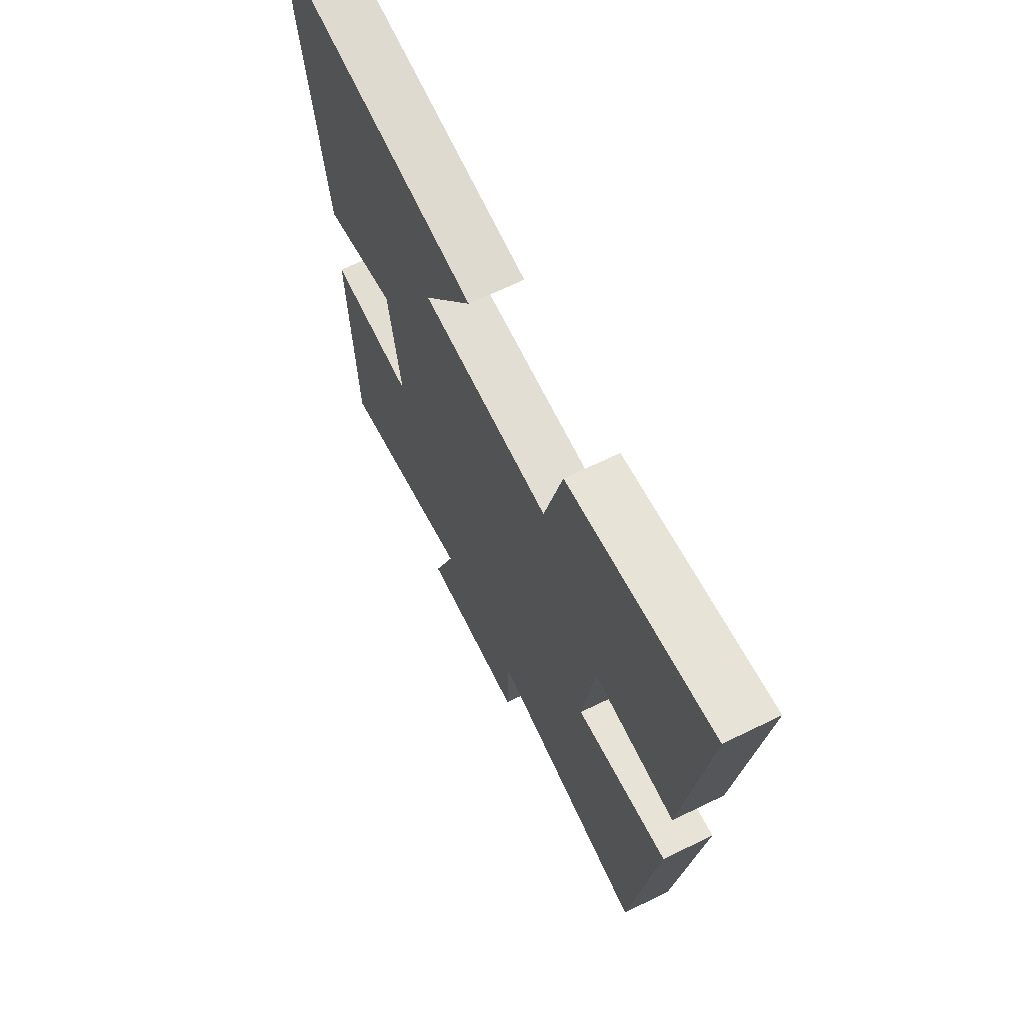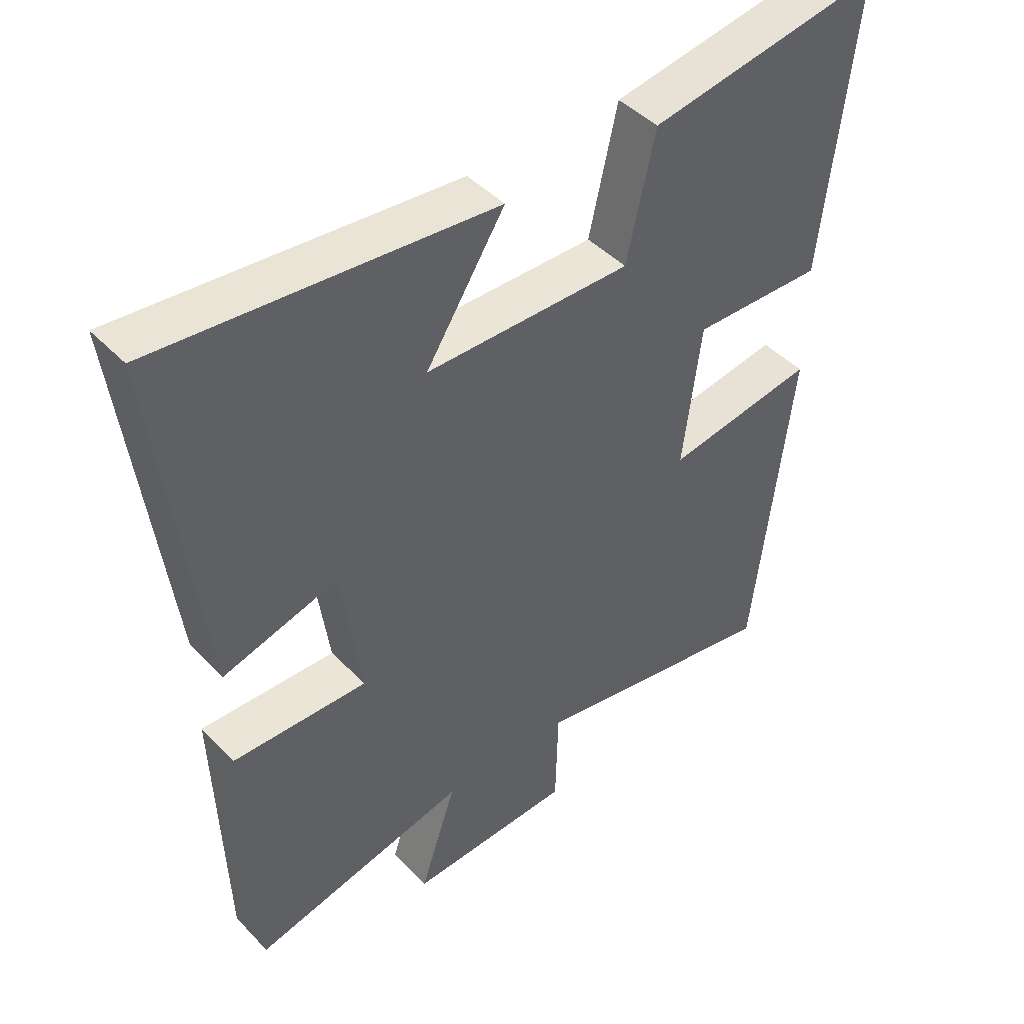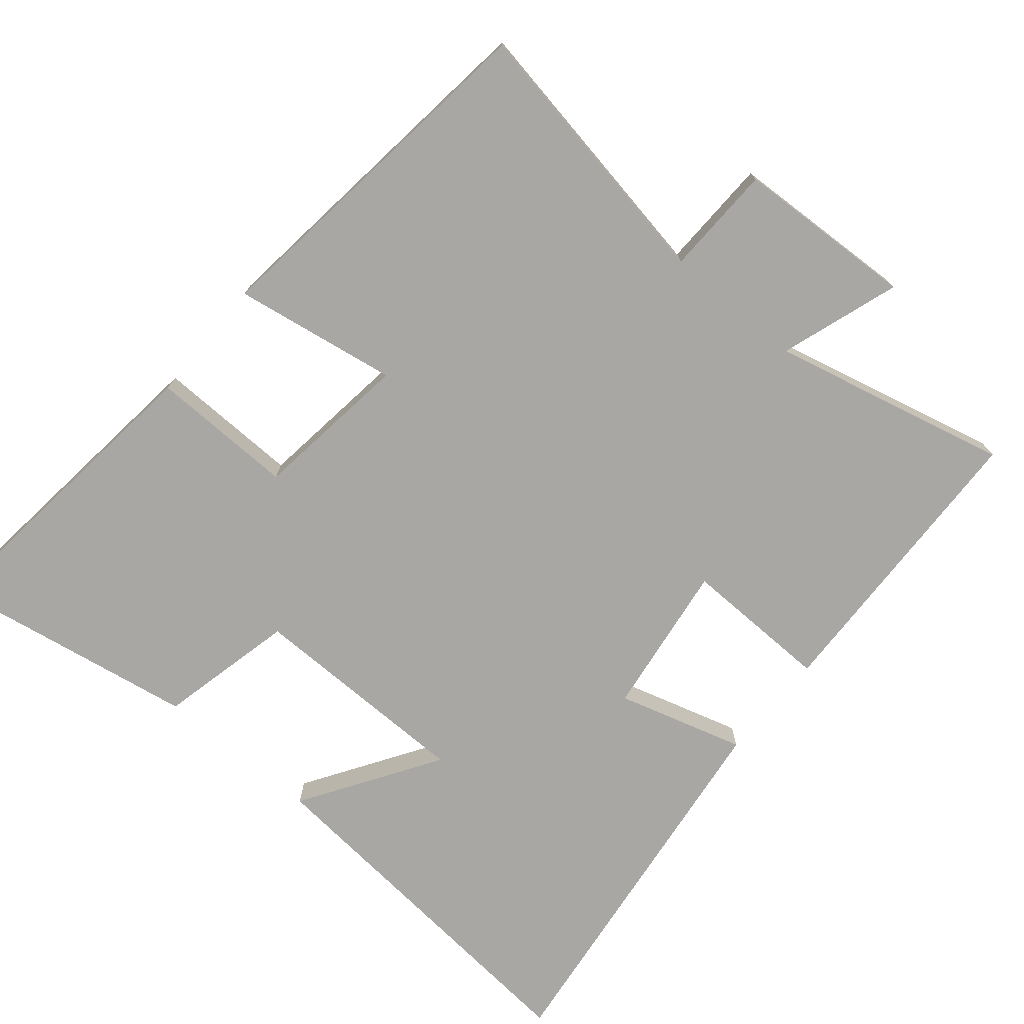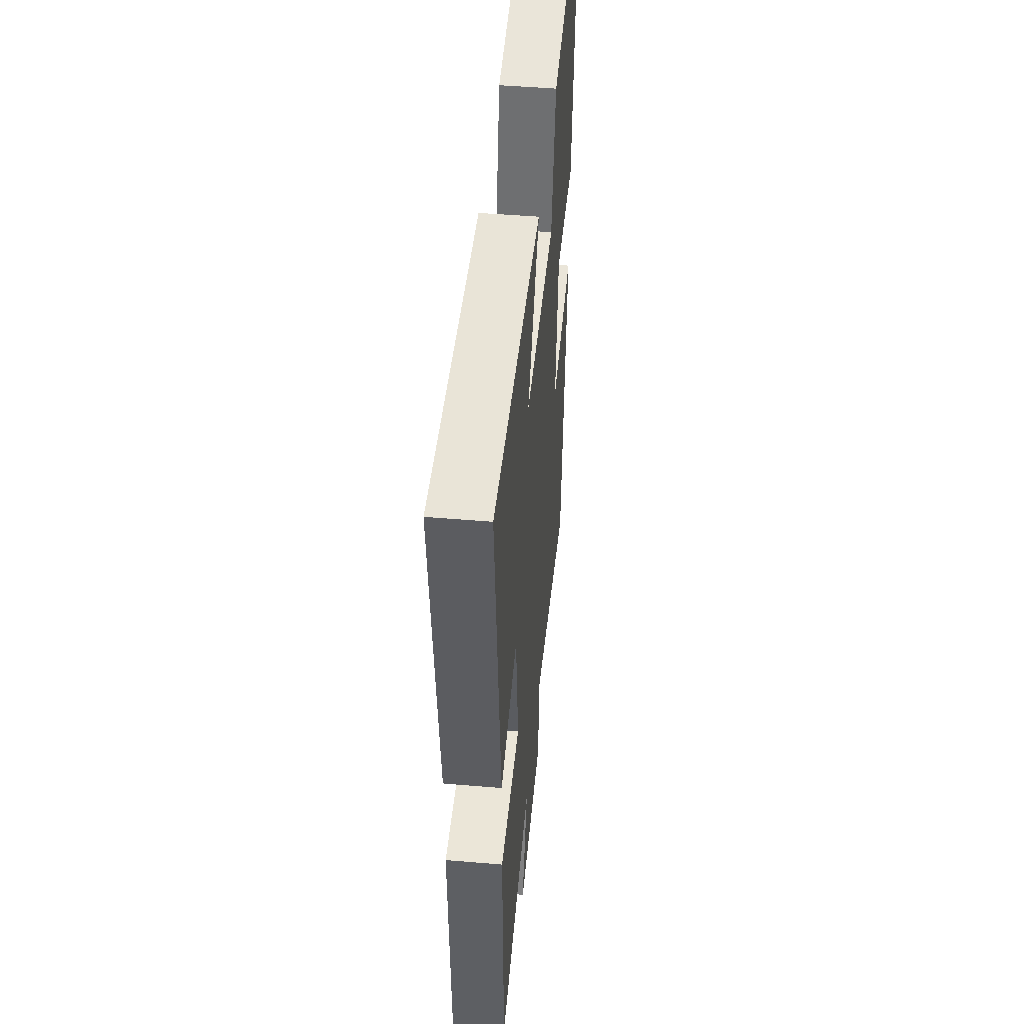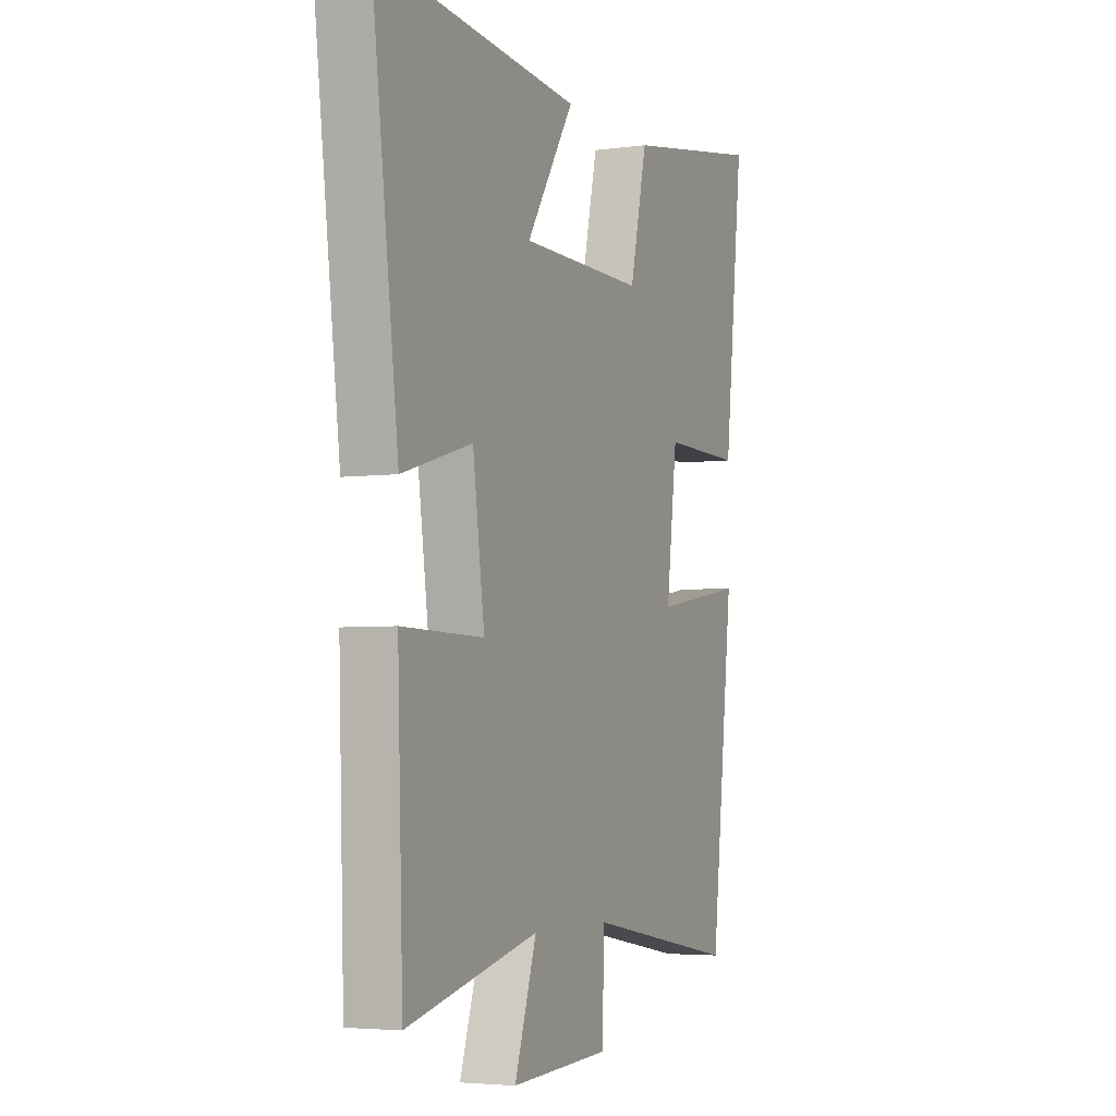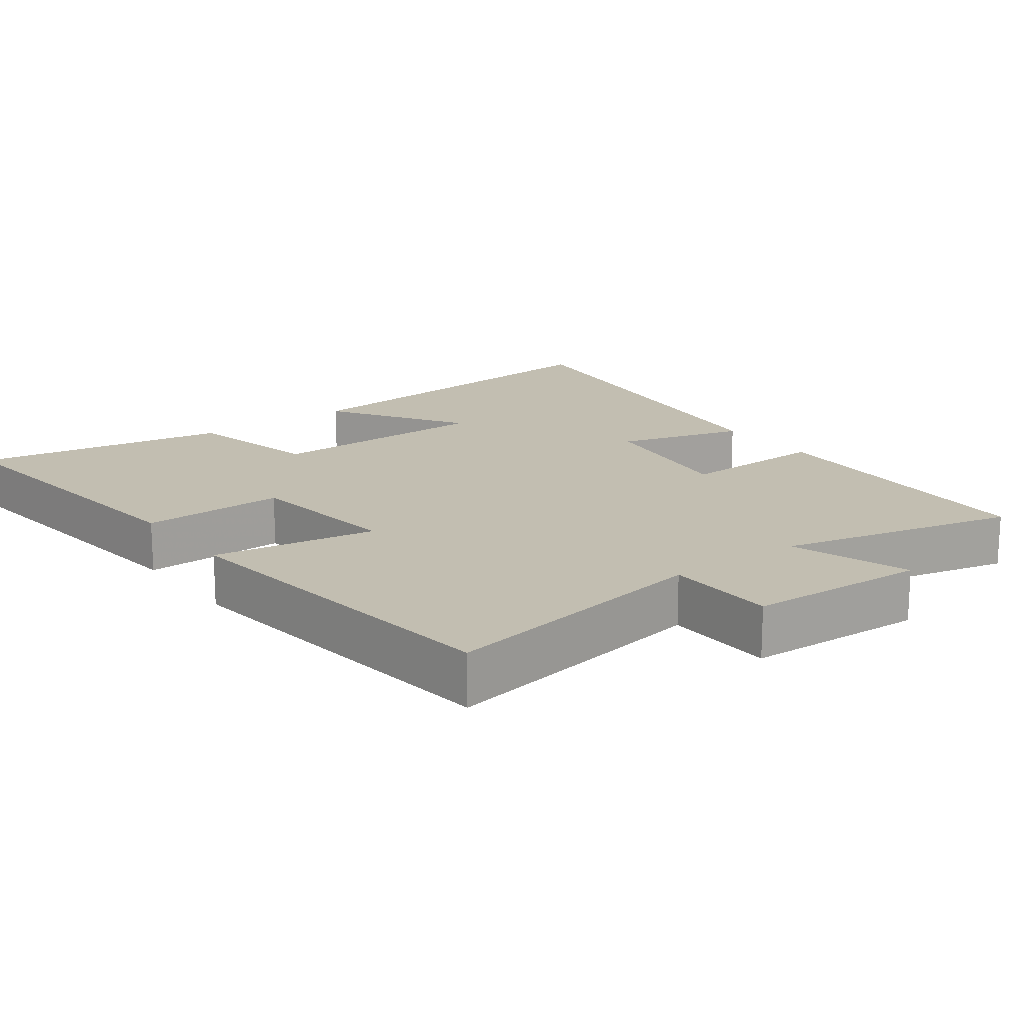
<metadata>
{"format":"obj","ext":"obj","renderer":"f3d","projection":"perspective","resolution":1024,"background":"white","views":[{"elev":67.0,"azim":64.0,"up":"+Z"},{"elev":44.5,"azim":-40.1,"up":"+Z"},{"elev":-74.6,"azim":140.0,"up":"+Y"},{"elev":47.6,"azim":-84.5,"up":"+Z"},{"elev":-4.2,"azim":-66.0,"up":"+Z"},{"elev":17.1,"azim":143.3,"up":"+Y"}]}
</metadata>
<code>
v -0.486 0.07 -0.58
v -0.5 0.07 -0.159
v -0.291 0.07 -0.163
v -0.321 0.07 0.053
v -0.5 0.07 0.001
v -0.568 0.07 0.545
v -0.049 0.07 0.5
v -0.171 0.07 0.309
v 0.147 0.07 0.307
v 0.191 0.07 0.5
v 0.55 0.07 0.562
v 0.5 0.07 0.117
v 0.297 0.07 0.121
v 0.269 0.07 -0.101
v 0.5 0.07 -0.063
v 0.441 0.07 -0.568
v 0.051 0.07 -0.5
v 0.047 0.07 -0.657
v -0.207 0.07 -0.669
v -0.151 0.07 -0.5
v -0.486 0 -0.58
v -0.5 0 -0.159
v -0.291 0 -0.163
v -0.321 0 0.053
v -0.5 0 0.001
v -0.568 0 0.545
v -0.049 0 0.5
v -0.171 0 0.309
v 0.147 0 0.307
v 0.191 0 0.5
v 0.55 0 0.562
v 0.5 0 0.117
v 0.297 0 0.121
v 0.269 0 -0.101
v 0.5 0 -0.063
v 0.441 0 -0.568
v 0.051 0 -0.5
v 0.047 0 -0.657
v -0.207 0 -0.669
v -0.151 0 -0.5
f 17 18 19 20
f 14 15 16 17
f 13 14 17 20
f 11 12 13
f 10 11 13
f 9 10 13
f 8 9 13 20
f 5 6 7 8
f 4 5 8
f 3 4 8 20
f 1 2 3 20
f 40 39 38 37
f 37 36 35 34
f 40 37 34 33
f 33 32 31
f 33 31 30
f 33 30 29
f 40 33 29 28
f 28 27 26 25
f 28 25 24
f 40 28 24 23
f 40 23 22 21
f 1 21 22 2
f 2 22 23 3
f 3 23 24 4
f 4 24 25 5
f 5 25 26 6
f 6 26 27 7
f 7 27 28 8
f 8 28 29 9
f 9 29 30 10
f 10 30 31 11
f 11 31 32 12
f 12 32 33 13
f 13 33 34 14
f 14 34 35 15
f 15 35 36 16
f 16 36 37 17
f 17 37 38 18
f 18 38 39 19
f 19 39 40 20
f 20 40 21 1

</code>
